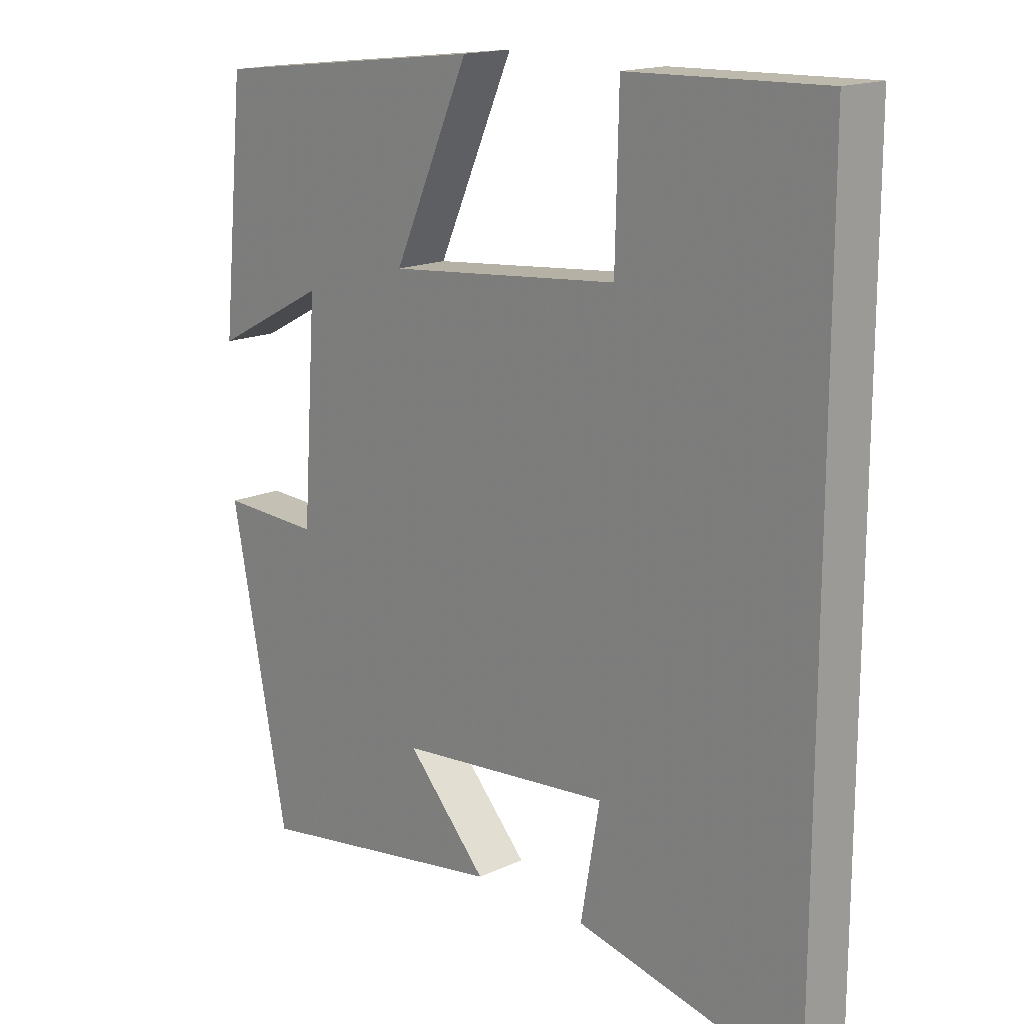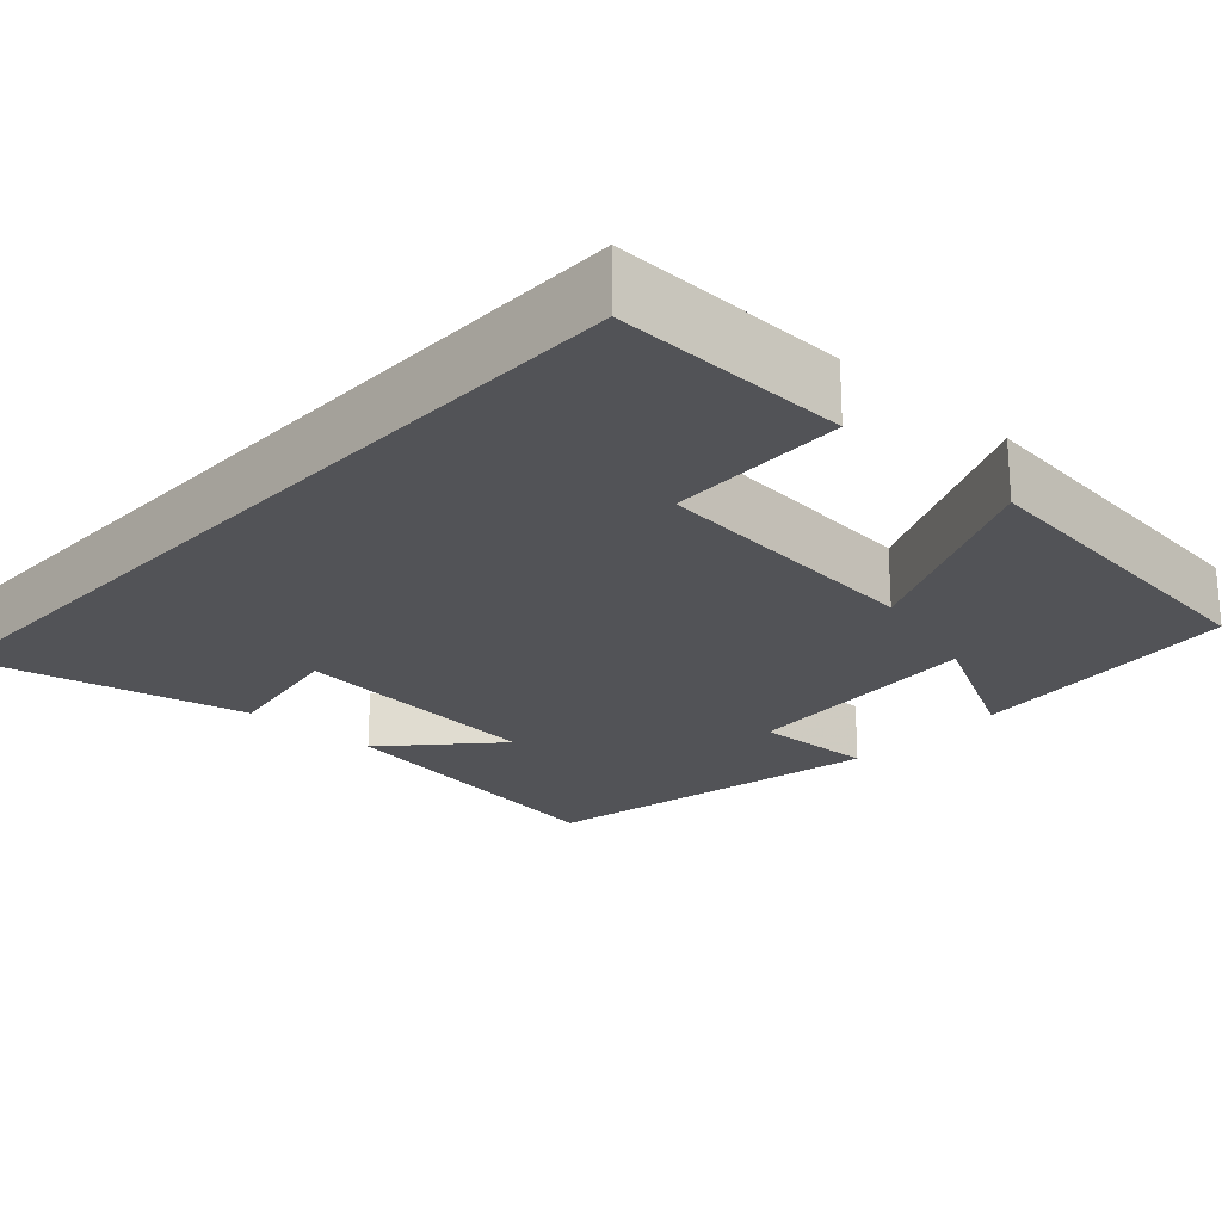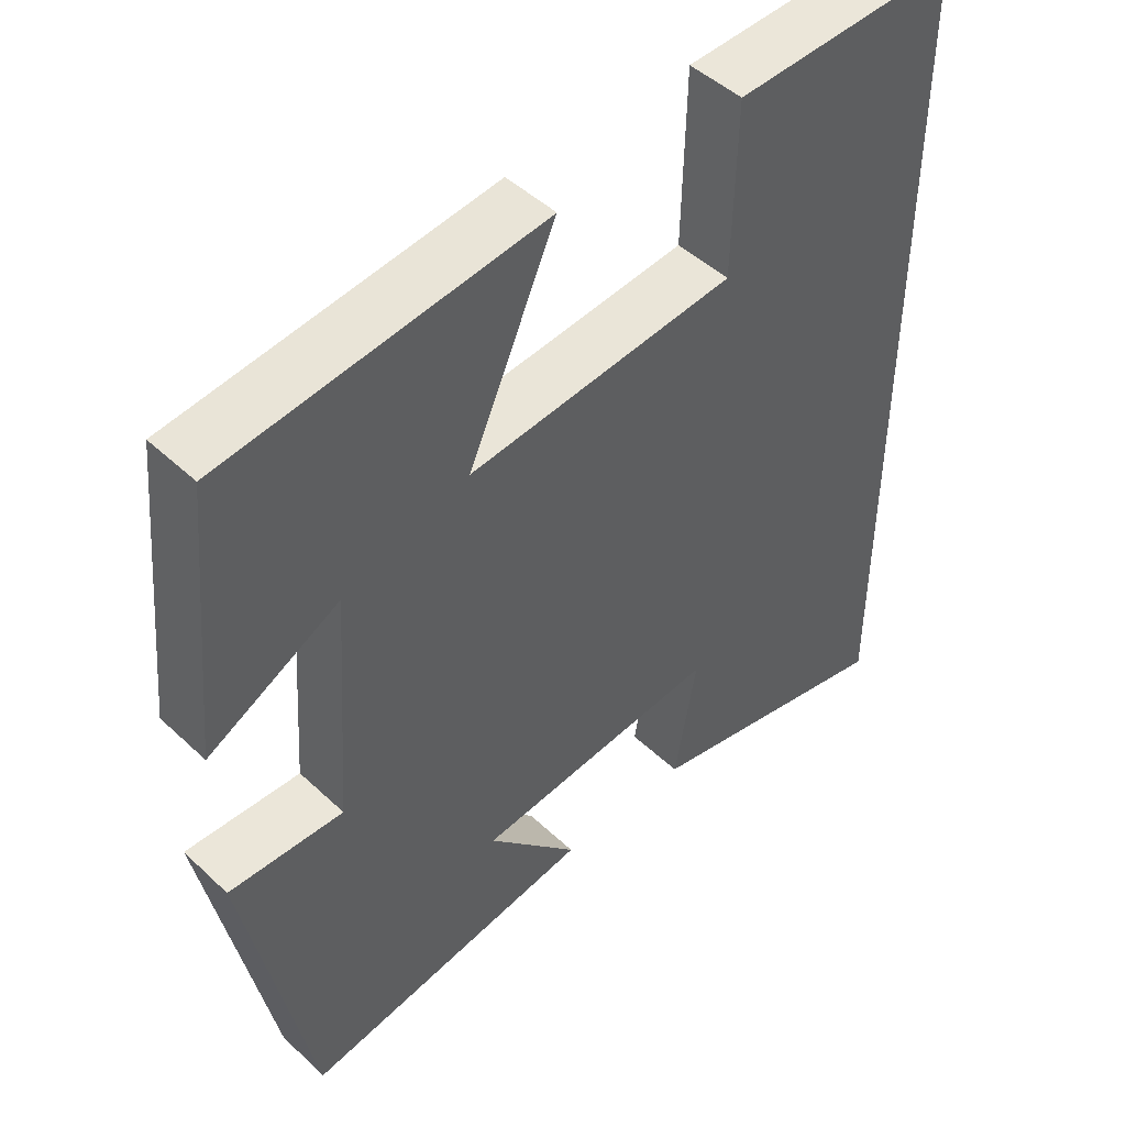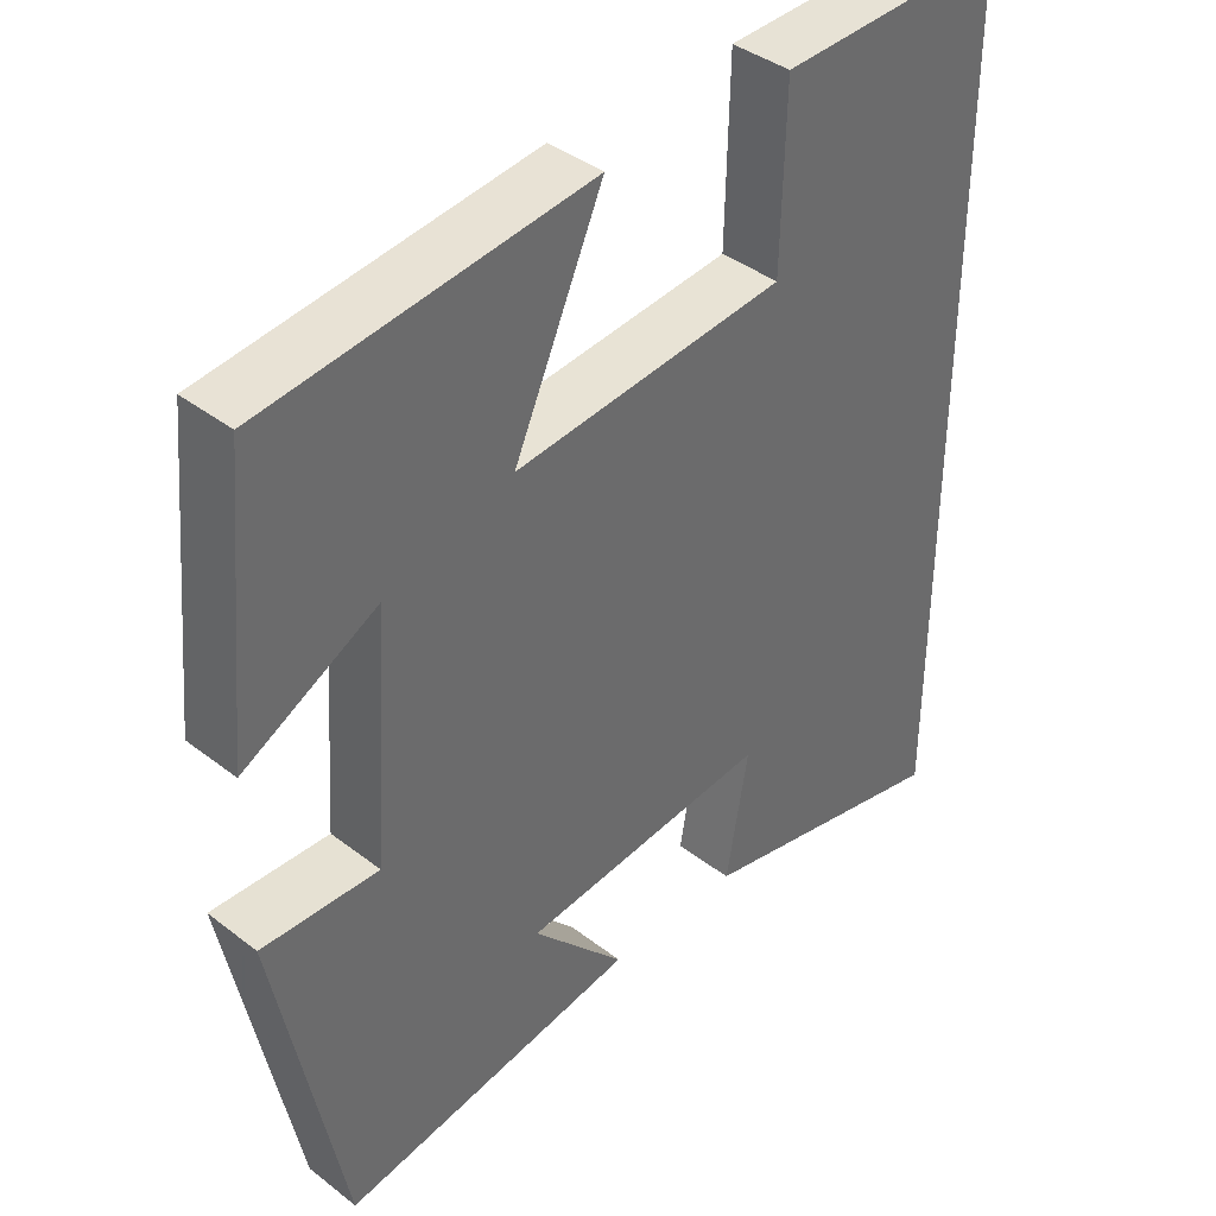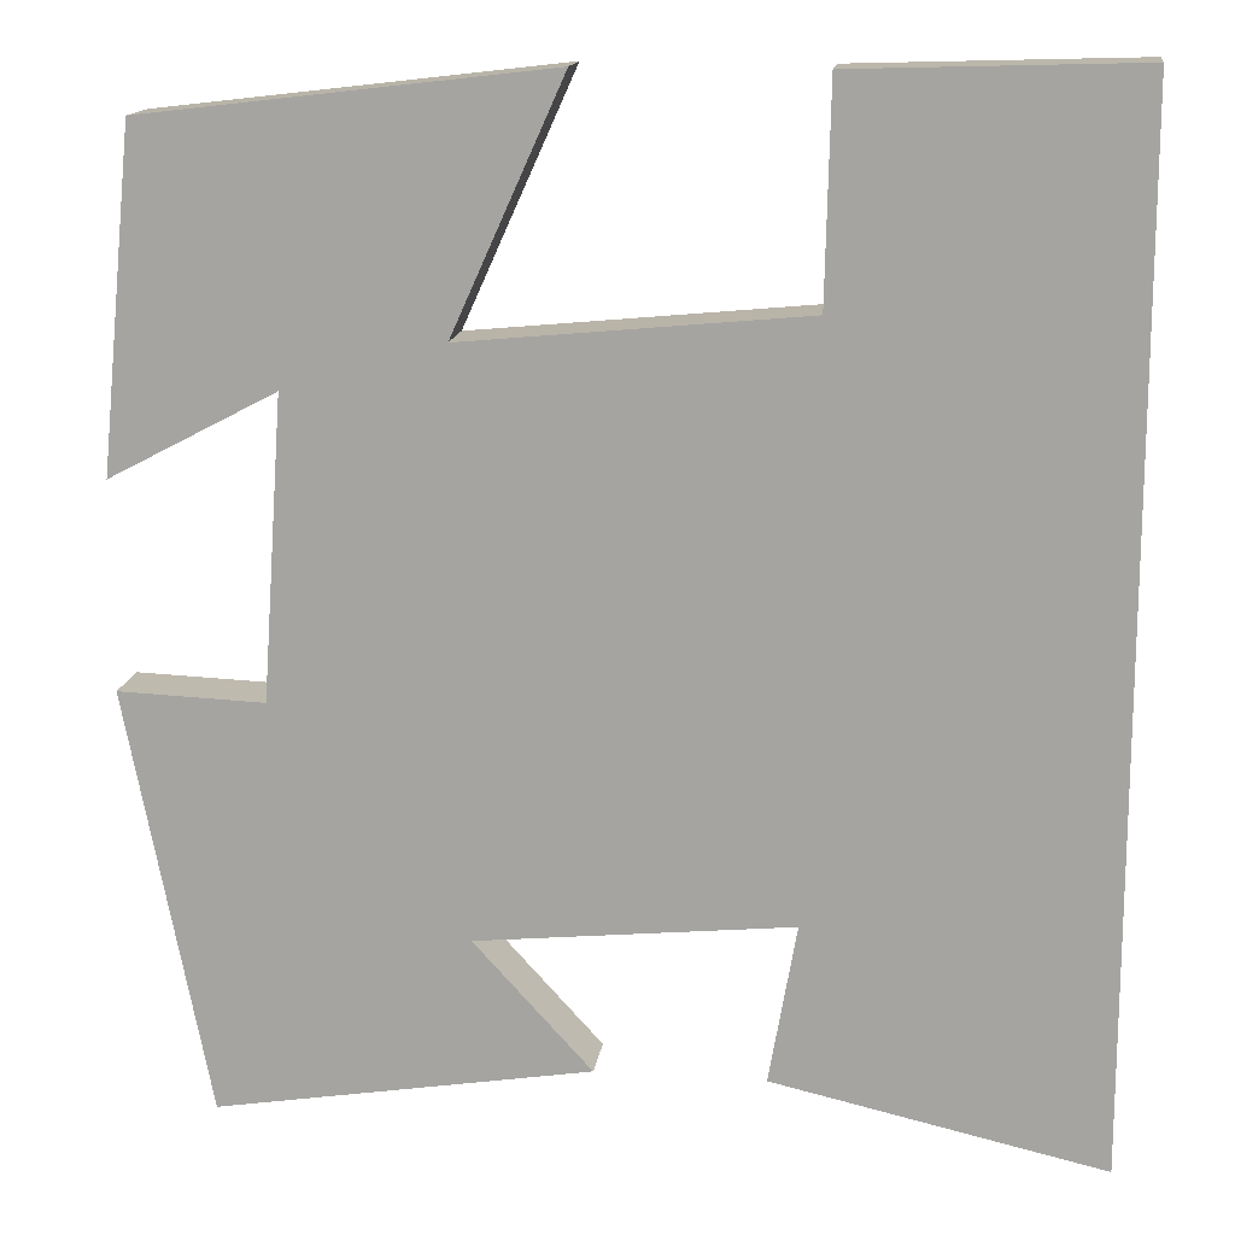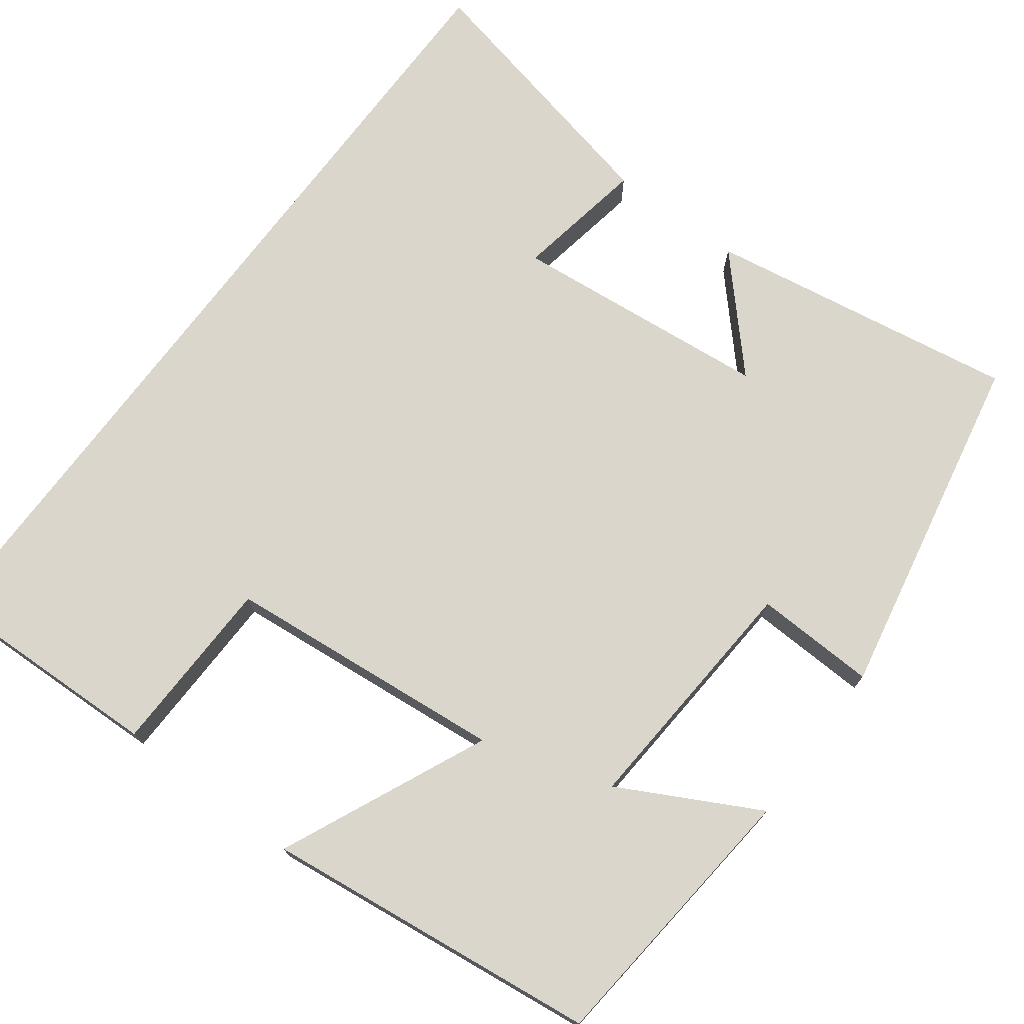
<metadata>
{"format":"obj","ext":"obj","renderer":"f3d","projection":"perspective","resolution":1024,"background":"white","views":[{"elev":16.5,"azim":-133.2,"up":"+Z"},{"elev":-22.4,"azim":-42.7,"up":"+Y"},{"elev":47.7,"azim":136.3,"up":"+Z"},{"elev":39.8,"azim":133.6,"up":"+Z"},{"elev":14.9,"azim":-172.2,"up":"+Z"},{"elev":73.5,"azim":36.8,"up":"+Y"}]}
</metadata>
<code>
v 0.413 0.07 -0.563
v 0.02 0.07 -0.5
v 0.143 0.07 -0.366
v -0.185 0.07 -0.334
v -0.156 0.07 -0.5
v -0.5 0.07 -0.577
v -0.5 0.07 0.509
v -0.203 0.07 0.5
v -0.198 0.07 0.274
v 0.158 0.07 0.24
v 0.041 0.07 0.5
v 0.465 0.07 0.45
v 0.5 0.07 0.097
v 0.325 0.07 0.189
v 0.347 0.07 -0.125
v 0.5 0.07 -0.119
v 0.413 0 -0.563
v 0.02 0 -0.5
v 0.143 0 -0.366
v -0.185 0 -0.334
v -0.156 0 -0.5
v -0.5 0 -0.577
v -0.5 0 0.509
v -0.203 0 0.5
v -0.198 0 0.274
v 0.158 0 0.24
v 0.041 0 0.5
v 0.465 0 0.45
v 0.5 0 0.097
v 0.325 0 0.189
v 0.347 0 -0.125
v 0.5 0 -0.119
f 15 16 1
f 11 12 13 14
f 10 11 14 15
f 9 10 15 1
f 7 8 9
f 4 5 6 7
f 3 4 7 9
f 1 2 3
f 1 3 9
f 17 32 31
f 30 29 28 27
f 31 30 27 26
f 17 31 26 25
f 25 24 23
f 23 22 21 20
f 25 23 20 19
f 19 18 17
f 25 19 17
f 1 17 18 2
f 2 18 19 3
f 3 19 20 4
f 4 20 21 5
f 5 21 22 6
f 6 22 23 7
f 7 23 24 8
f 8 24 25 9
f 9 25 26 10
f 10 26 27 11
f 11 27 28 12
f 12 28 29 13
f 13 29 30 14
f 14 30 31 15
f 15 31 32 16
f 16 32 17 1

</code>
